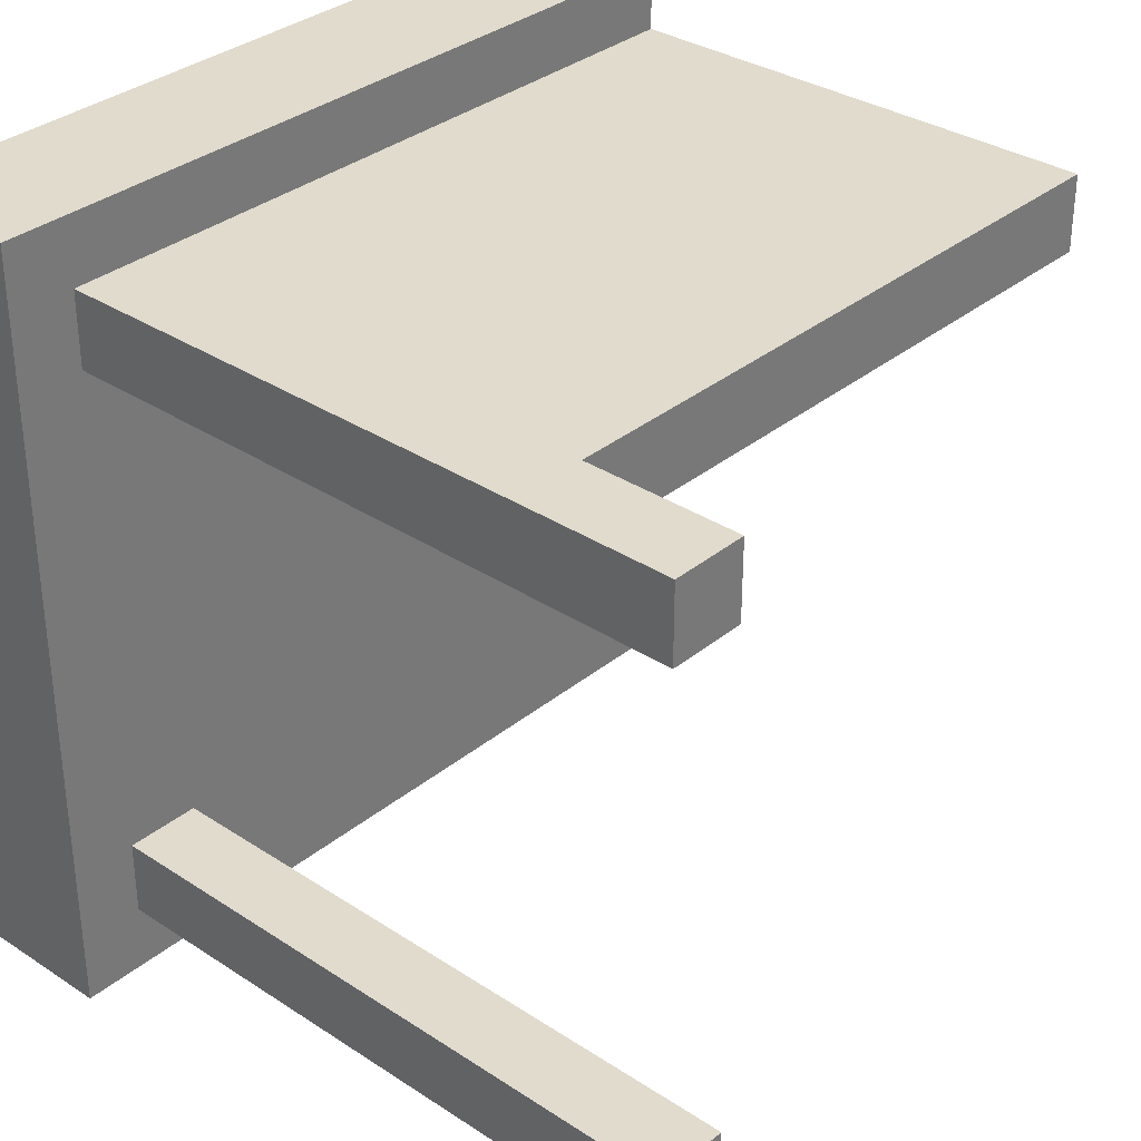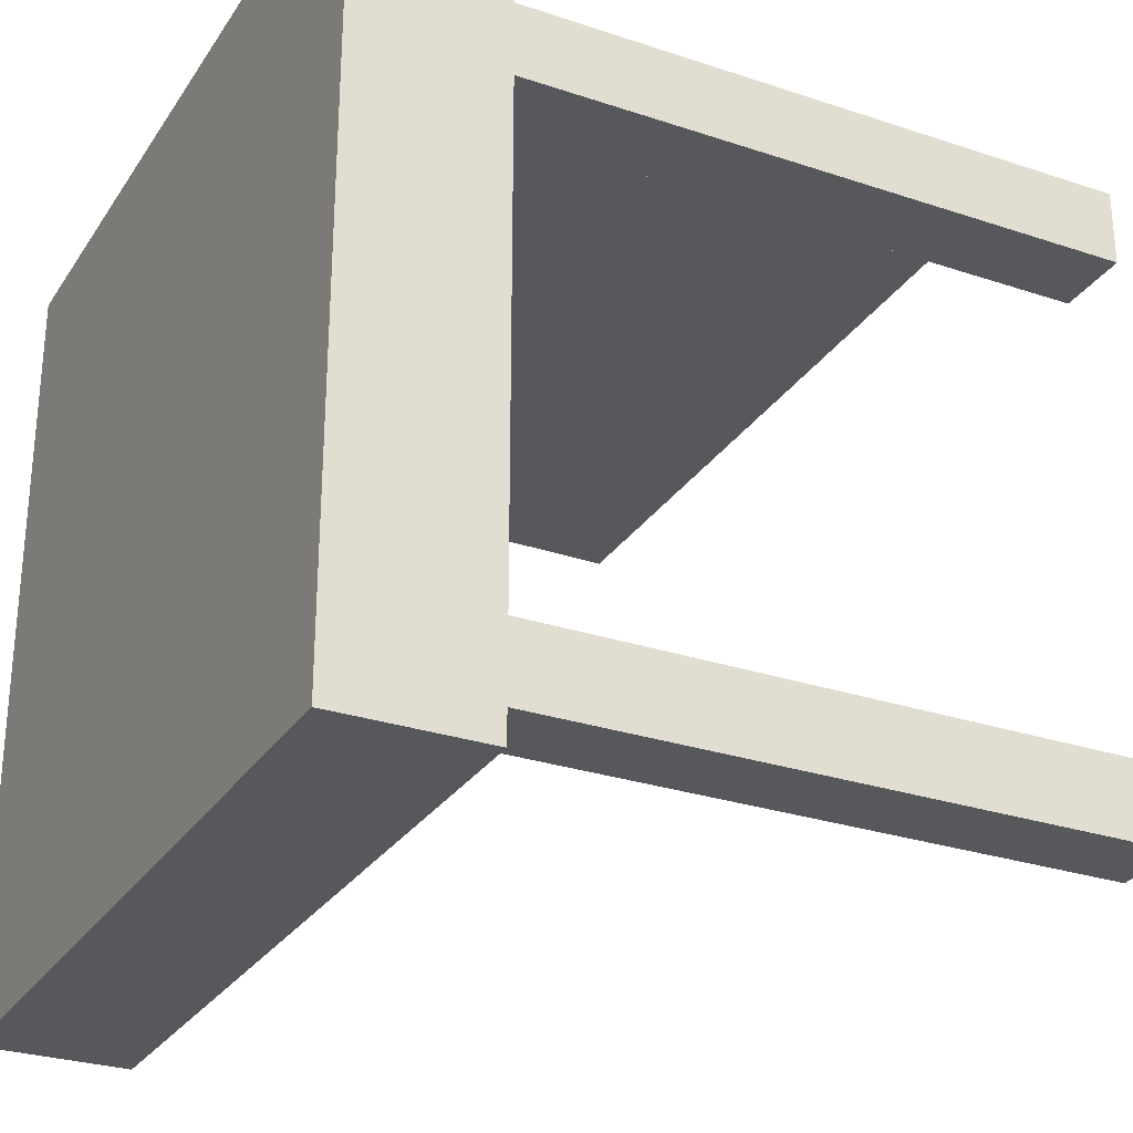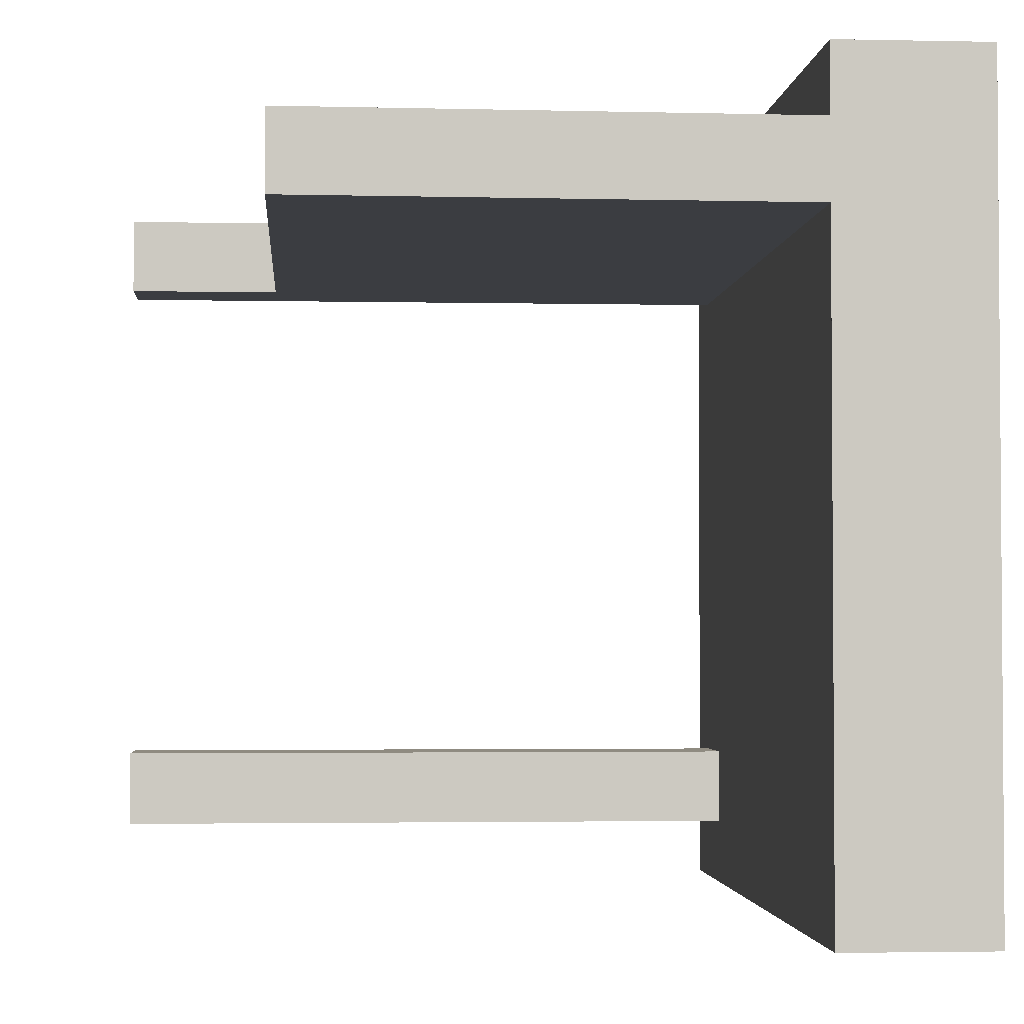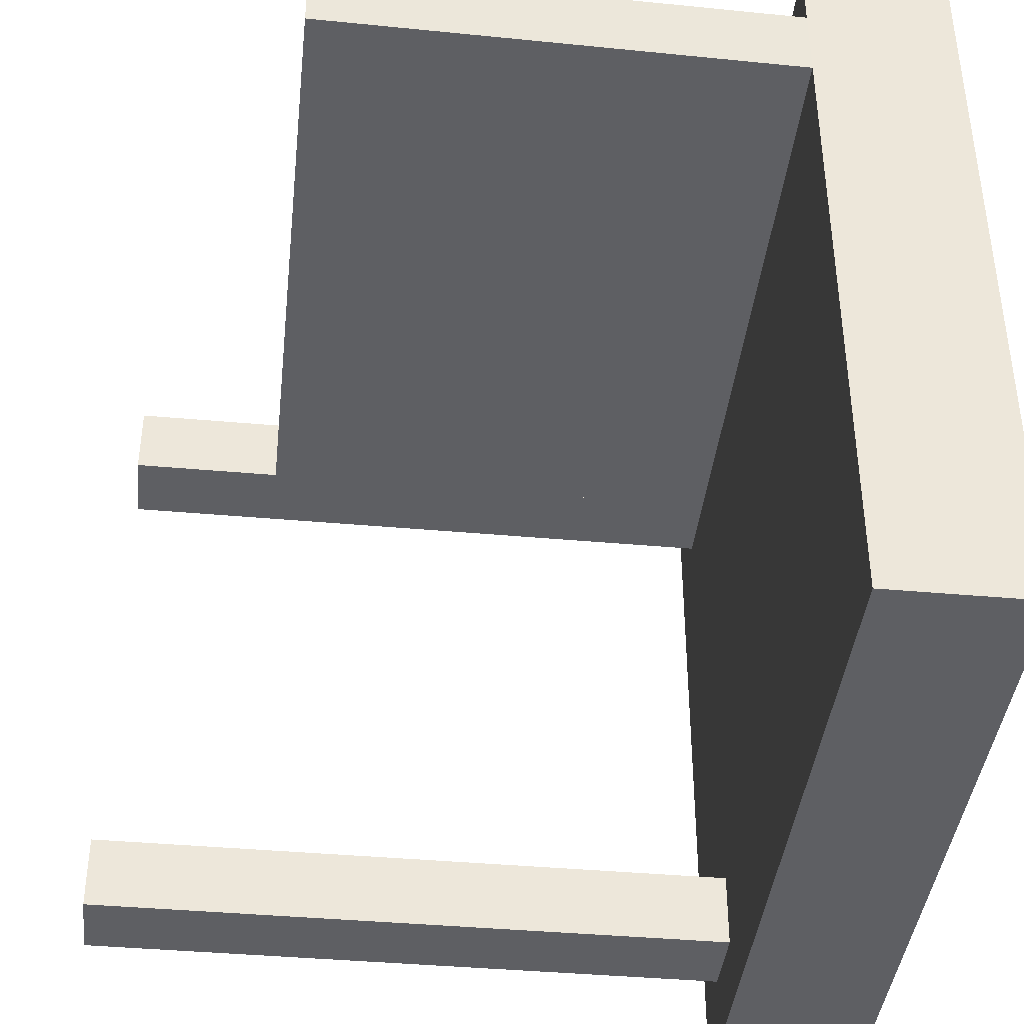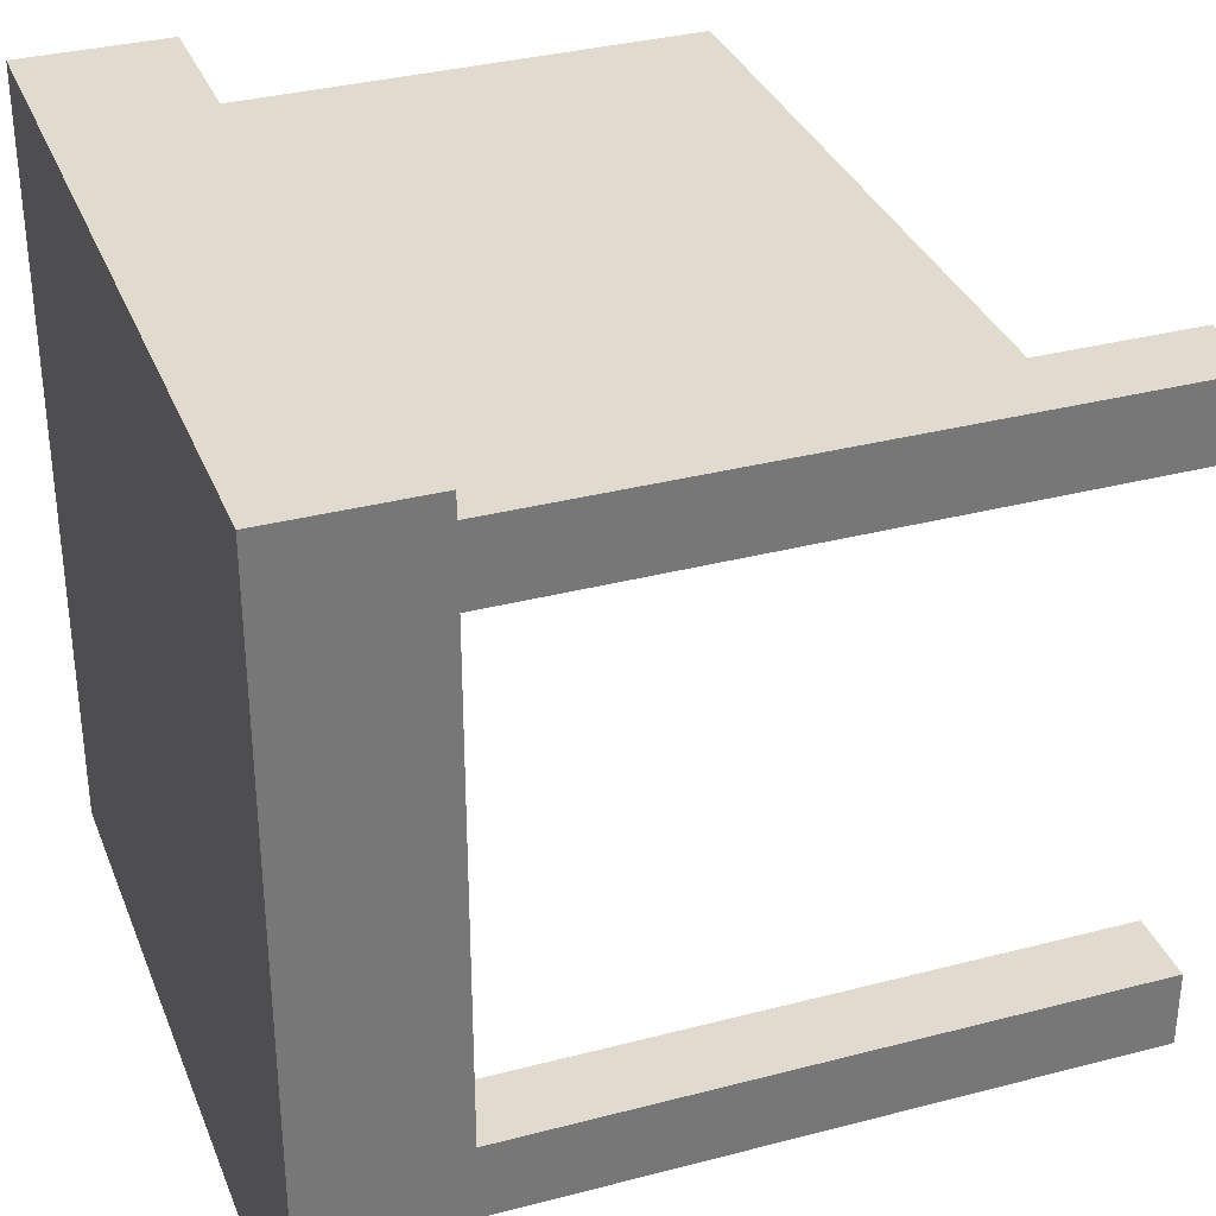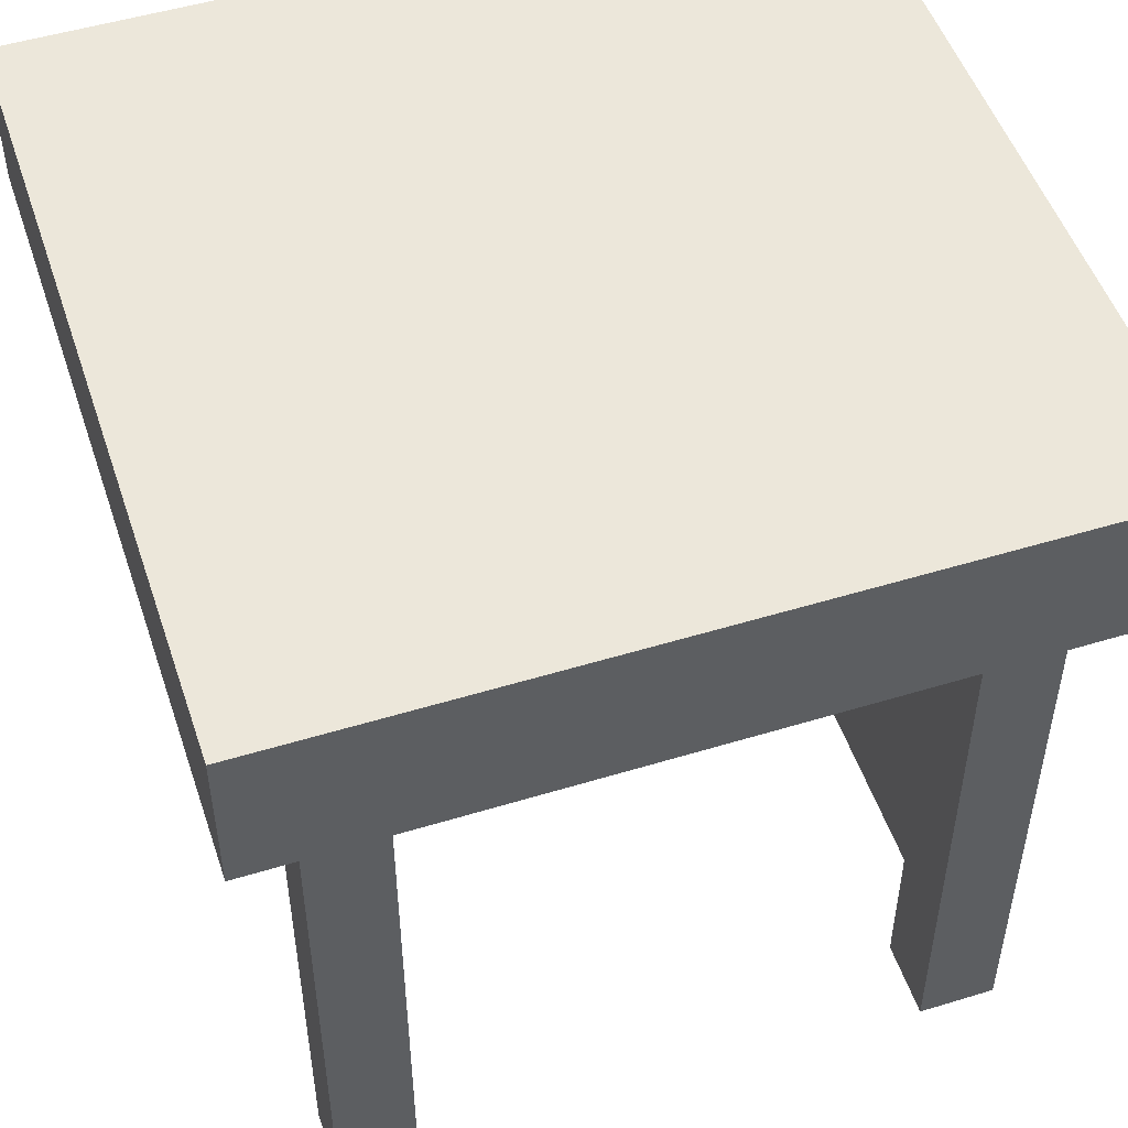
<metadata>
{"format":"obj","ext":"obj","renderer":"f3d","projection":"perspective","resolution":1024,"background":"white","views":[{"elev":33.3,"azim":-48.0,"up":"+Z"},{"elev":-28.2,"azim":-116.8,"up":"+Z"},{"elev":-2.6,"azim":85.7,"up":"+Z"},{"elev":-40.9,"azim":83.7,"up":"+Z"},{"elev":33.4,"azim":-109.7,"up":"+Z"},{"elev":50.9,"azim":-108.4,"up":"+Y"}]}
</metadata>
<code>
g default
v -0.5 0.3127 0.5
v -0.5 0.5 0.5
v -0.5 0.5 -0.5
v -0.5 0.3127 -0.5
v -0.4153 0.3127 0.4153
v -0.4153 0.3127 -0.4153
v -0.319 0.3127 0.319
v -0.319 0.3127 -0.319
v -0.4153 0.3127 0.319
v -0.319 0.3127 0.4153
v -0.5 0.5 0.5
v -0.5 0.5 -0.5
v -0.319 -0.5023 0.319
v -0.4153 -0.5023 0.319
v -0.4153 -0.5023 0.4153
v -0.319 -0.5023 0.4153
v 0 0.3127 0.5
v 0 0.5 0.5
v 0 0.5 -0.5
v 0 0.3127 -0.5
v 0 0.3127 0.4153
v 0 0.3127 -0.4153
v 0 0.3127 0.319
v 0 0.3127 -0.319
v 0 0.5 0.5
v 0 0.5 -0.5
v 0.5 0.3127 0.5
v 0.5 0.5 0.5
v 0.5 0.5 -0.5
v 0.5 0.3127 -0.5
v 0.4153 0.3127 0.4153
v 0.4153 0.3127 -0.4153
v 0.319 0.3127 0.319
v 0.319 0.3127 -0.319
v 0.4153 0.3127 0.319
v 0.319 0.3127 0.4153
v 0.5 0.5 0.5
v 0.5 0.5 -0.5
v 0.4153 0.3127 -0.319
v 0.319 0.3127 -0.4153
v -0.4153 0.3127 -0.319
v -0.319 0.3127 -0.4153
v -0.319 -0.5023 -0.319
v -0.319 -0.5023 -0.4153
v -0.4153 -0.5023 -0.4153
v -0.4153 -0.5023 -0.319
v -0.319 -0.3061 0.319
v -0.319 -0.3061 0.4153
v 0 -0.3061 0.4153
v 0 -0.3061 0.319
v 0.319 -0.3061 0.319
v 0.319 -0.3061 0.4153
v 0.5 0.3127 0.4153
v 0.5 0.3127 0.319
v 0.5077 -0.3061 0.319
v 0.5077 -0.3061 0.4153
g TableCoveredR:pCube1
f 1 2 3 4
f 1 5 10 21 17
f 4 6 41 9 5 1
f 47 50 49 48
f 13 15 14
f 8 7 9 41
f 15 13 16
f 2 11 12 3
f 3 12 26 19
f 7 13 14 9
f 9 14 15 5
f 5 15 16 10
f 10 16 13 7
f 7 8 24 23
f 18 2 1 17
f 26 12 11 25
f 20 4 3 19
f 22 42 6 4 20
f 43 45 44
f 25 11 2 18
f 27 53 54 30 29 28
f 27 17 21 36 31
f 30 54 35 39 32
f 51 52 49 50
f 28 29 38 37
f 29 19 26 38
f 33 23 24 34
f 18 17 27 28
f 26 25 37 38
f 20 19 29 30
f 22 20 30 32 40
f 24 22 40 34
f 25 18 28 37
f 39 35 33 34
f 45 43 46
f 24 8 42 22
f 8 43 44 42
f 42 44 45 6
f 6 45 46 41
f 41 46 43 8
f 7 47 48 10
f 10 48 49 21
f 23 50 47 7
f 33 51 50 23
f 21 49 52 36
f 39 34 40 32
f 53 27 31
f 51 55 56 52
f 53 56 55 54
f 35 54 55 51 33
f 31 36 52 56 53
g default
v -0.5 0.3127 0.5
v -0.5 0.5 0.5
v -0.5 0.5 -0.5
v -0.5 0.3127 -0.5
v -0.4153 0.3127 0.4153
v -0.4153 0.3127 -0.4153
v -0.319 0.3127 0.319
v -0.319 0.3127 -0.319
v -0.4153 0.3127 0.319
v -0.319 0.3127 0.4153
v -0.5 0.5 0.5
v -0.5 0.5 -0.5
v -0.319 -0.5023 0.319
v -0.4153 -0.5023 0.319
v -0.4153 -0.5023 0.4153
v -0.319 -0.5023 0.4153
v 0 0.3127 0.5
v 0 0.5 0.5
v 0 0.5 -0.5
v 0 0.3127 -0.5
v 0 0.3127 0.4153
v 0 0.3127 -0.4153
v 0 0.3127 0.319
v 0 0.3127 -0.319
v 0 0.5 0.5
v 0 0.5 -0.5
v 0.5 0.3127 0.5
v 0.5 0.5 0.5
v 0.5 0.5 -0.5
v 0.5 0.3127 -0.5
v 0.4153 0.3127 0.4153
v 0.4153 0.3127 -0.4153
v 0.319 0.3127 0.319
v 0.319 0.3127 -0.319
v 0.4153 0.3127 0.319
v 0.319 0.3127 0.4153
v 0.5 0.5 0.5
v 0.5 0.5 -0.5
v 0.4153 0.3127 -0.319
v 0.319 0.3127 -0.4153
v -0.4153 0.3127 -0.319
v -0.319 0.3127 -0.4153
v -0.319 -0.5023 -0.319
v -0.319 -0.5023 -0.4153
v -0.4153 -0.5023 -0.4153
v -0.4153 -0.5023 -0.319
v -0.319 -0.3061 0.319
v -0.319 -0.3061 0.4153
v 0 -0.3061 0.4153
v 0 -0.3061 0.319
v 0.319 -0.3061 0.319
v 0.319 -0.3061 0.4153
v 0.5 0.3127 0.4153
v 0.5 0.3127 0.319
v 0.5077 -0.3061 0.319
v 0.5077 -0.3061 0.4153
g TableCoveredR:pCube1
f 57 58 59 60
f 57 61 66 77 73
f 60 62 97 65 61 57
f 103 106 105 104
f 69 71 70
f 64 63 65 97
f 71 69 72
f 58 67 68 59
f 59 68 82 75
f 63 69 70 65
f 65 70 71 61
f 61 71 72 66
f 66 72 69 63
f 63 64 80 79
f 74 58 57 73
f 82 68 67 81
f 76 60 59 75
f 78 98 62 60 76
f 99 101 100
f 81 67 58 74
f 83 109 110 86 85 84
f 83 73 77 92 87
f 86 110 91 95 88
f 107 108 105 106
f 84 85 94 93
f 85 75 82 94
f 89 79 80 90
f 74 73 83 84
f 82 81 93 94
f 76 75 85 86
f 78 76 86 88 96
f 80 78 96 90
f 81 74 84 93
f 95 91 89 90
f 101 99 102
f 80 64 98 78
f 64 99 100 98
f 98 100 101 62
f 62 101 102 97
f 97 102 99 64
f 63 103 104 66
f 66 104 105 77
f 79 106 103 63
f 89 107 106 79
f 77 105 108 92
f 95 90 96 88
f 109 83 87
f 107 111 112 108
f 109 112 111 110
f 91 110 111 107 89
f 87 92 108 112 109

</code>
